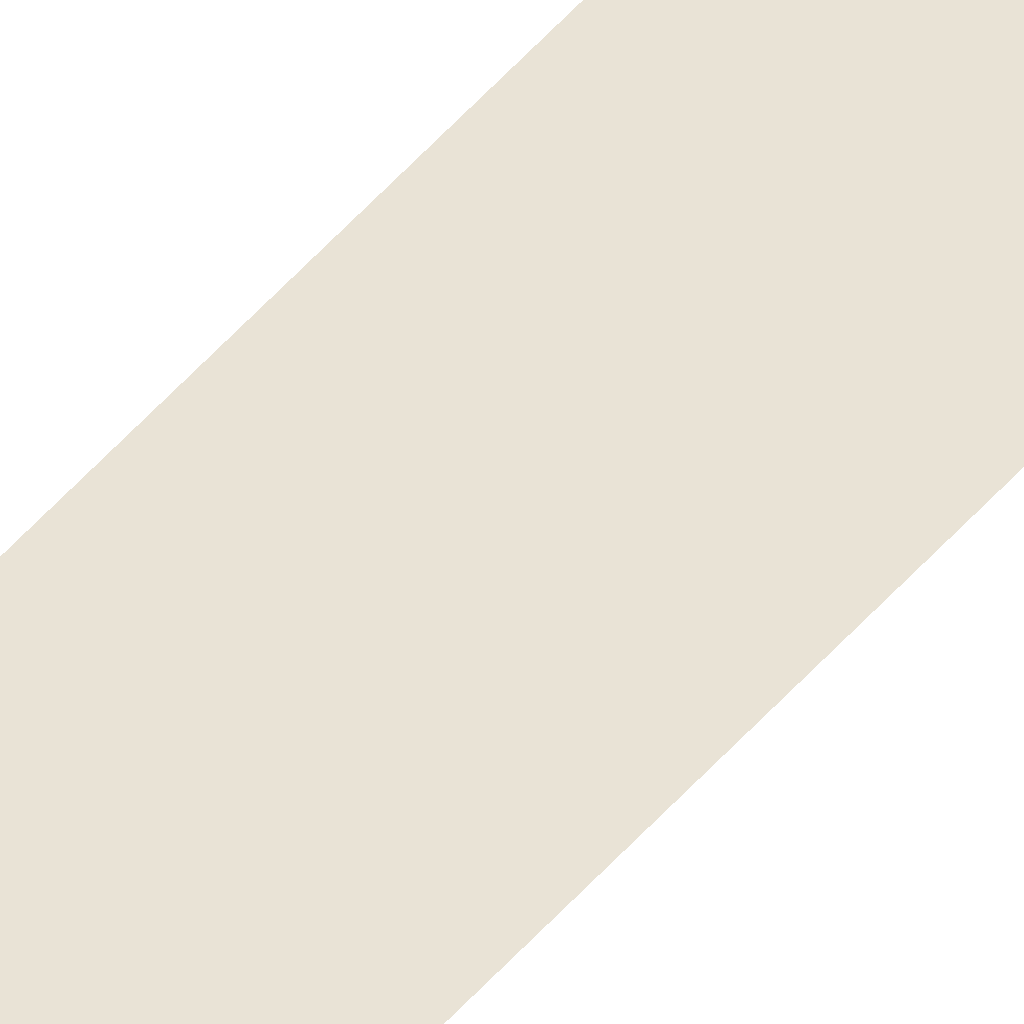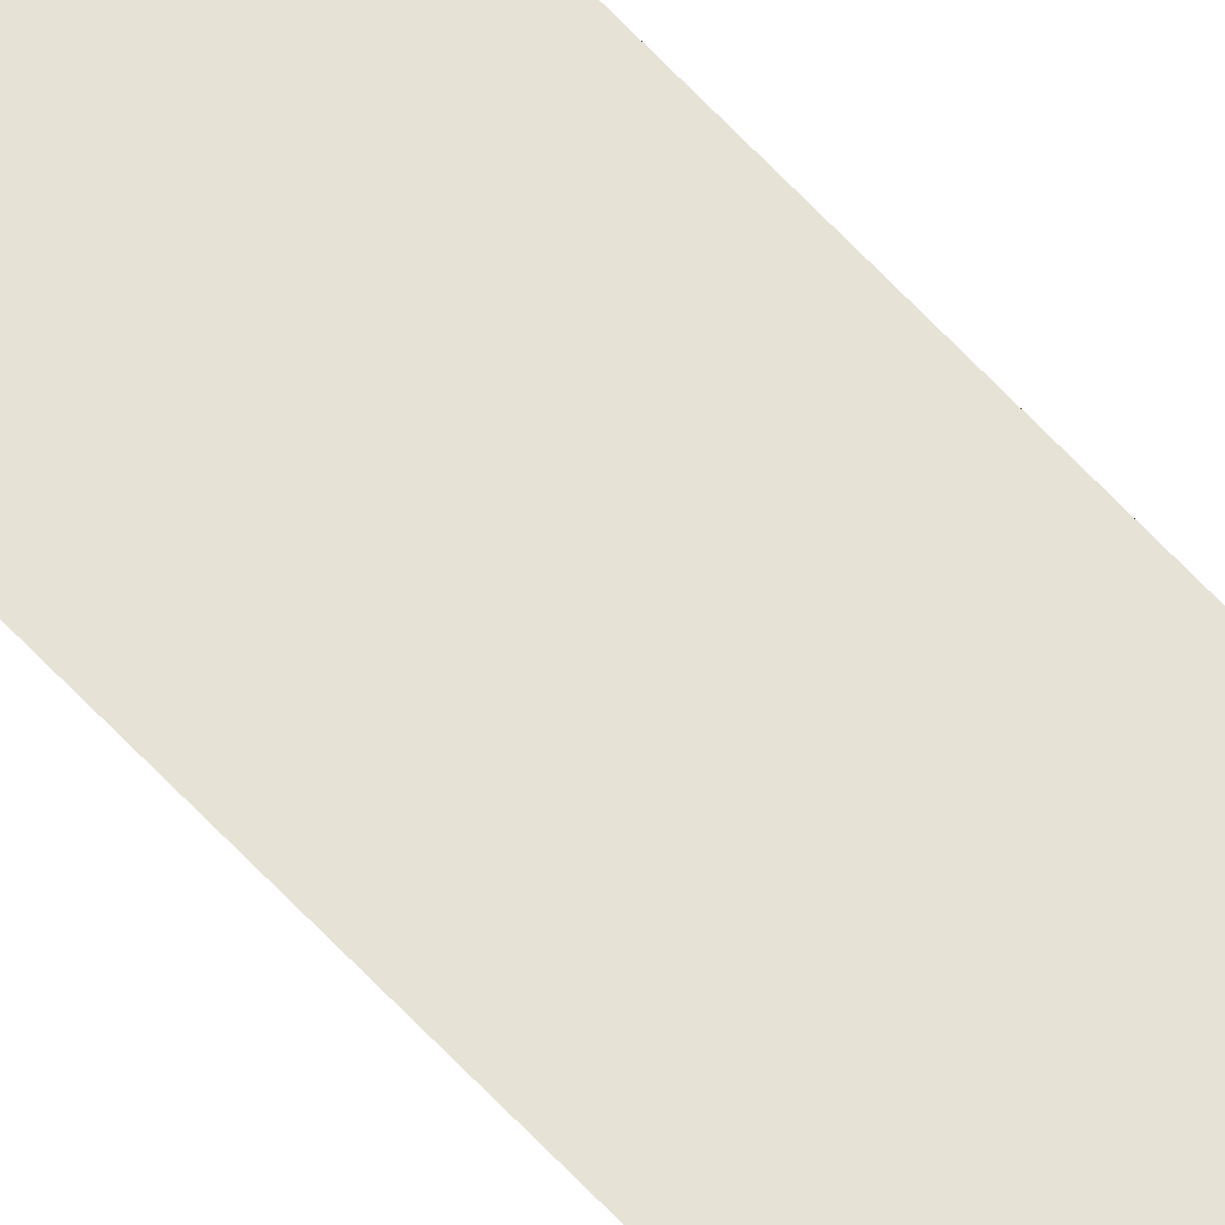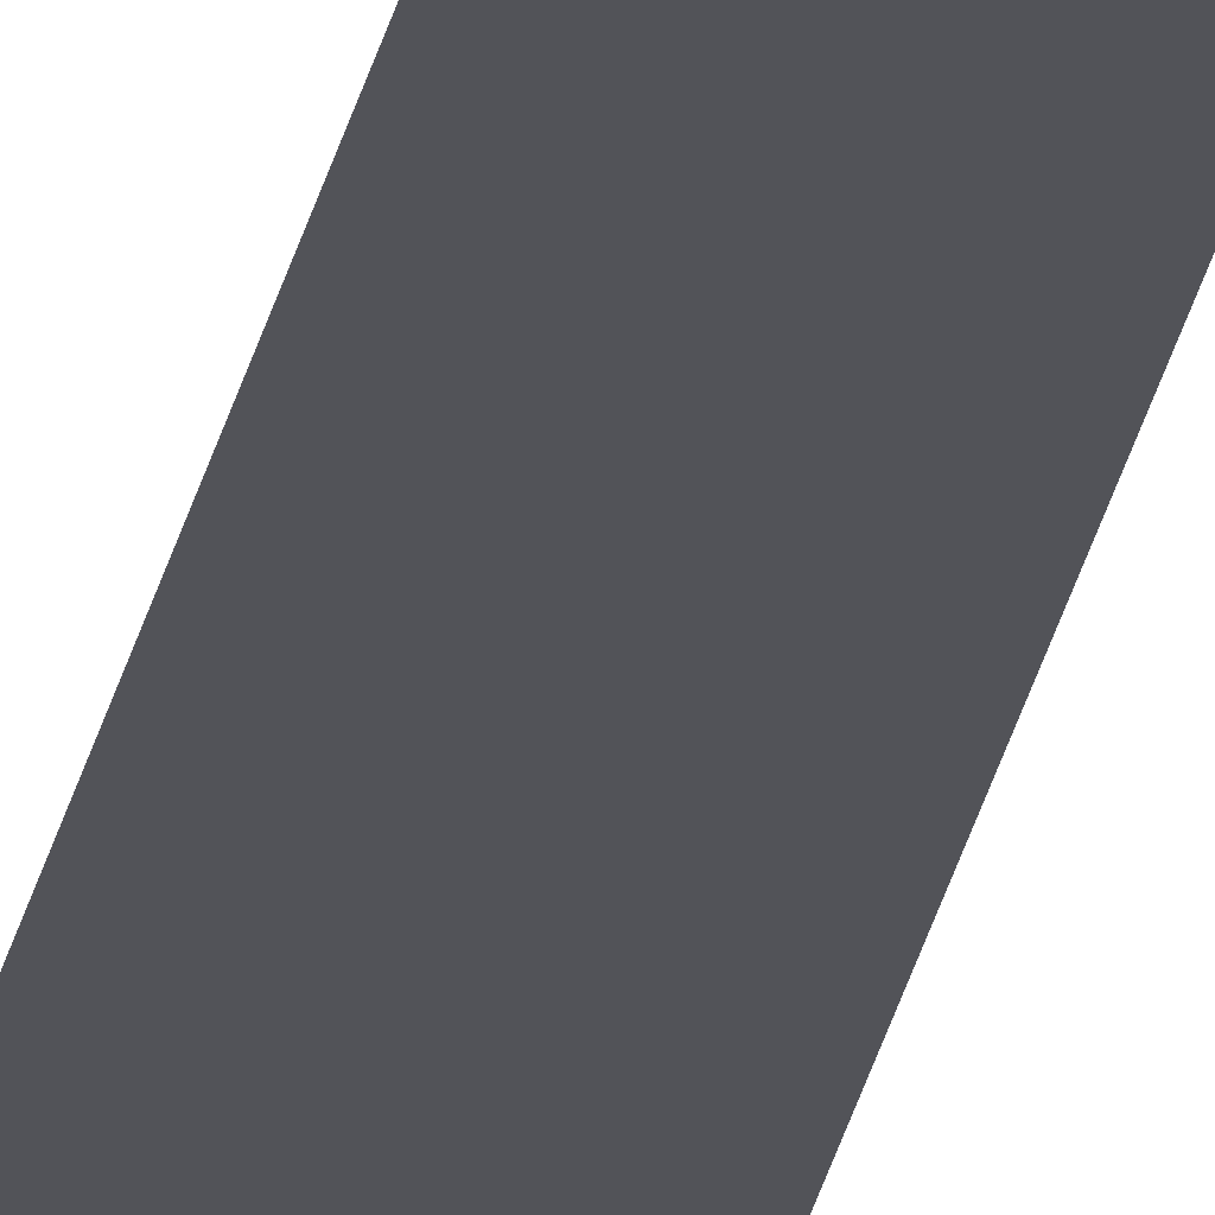
<metadata>
{"format":"obj","ext":"obj","renderer":"f3d","projection":"perspective","resolution":1024,"background":"white","views":[{"elev":42.1,"azim":-145.0,"up":"+Y"},{"elev":63.1,"azim":-42.6,"up":"+Y"},{"elev":-22.7,"azim":170.9,"up":"+Y"}]}
</metadata>
<code>
o wall_obb.220_Mesh.225
v -106.2 4.508 138.9
v -106.2 4.508 132.1
v -106.2 4.508 125.3
v -106.2 4.508 118.5
v -106.2 4.508 111.7
v -106.2 4.508 104.9
v -106.2 4.508 98.06
v -106.2 4.508 91.26
v -106.2 4.508 84.46
v -106.2 4.508 77.65
v -106.7 4.508 138.9
v -106.7 4.508 132.1
v -106.7 4.508 125.3
v -106.7 4.508 118.5
v -106.7 4.508 111.7
v -106.7 4.508 104.9
v -106.7 4.508 98.06
v -106.7 4.508 91.26
v -106.7 4.508 84.46
v -106.7 4.508 77.65
f 1 2 3 4 5 6 7 8 9 10 20 19 18 17 16 15 14 13 12 11

</code>
